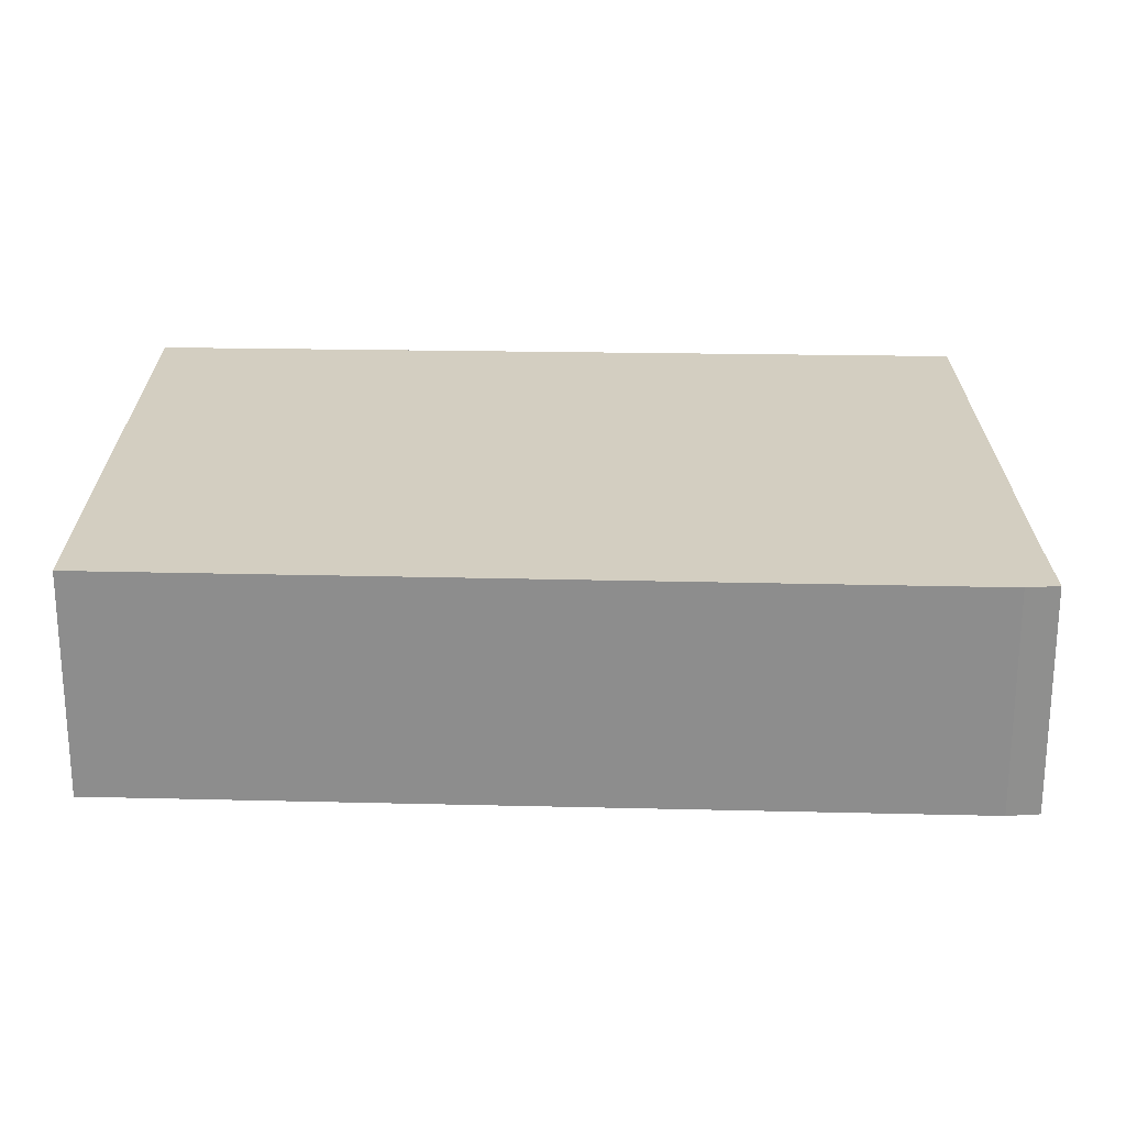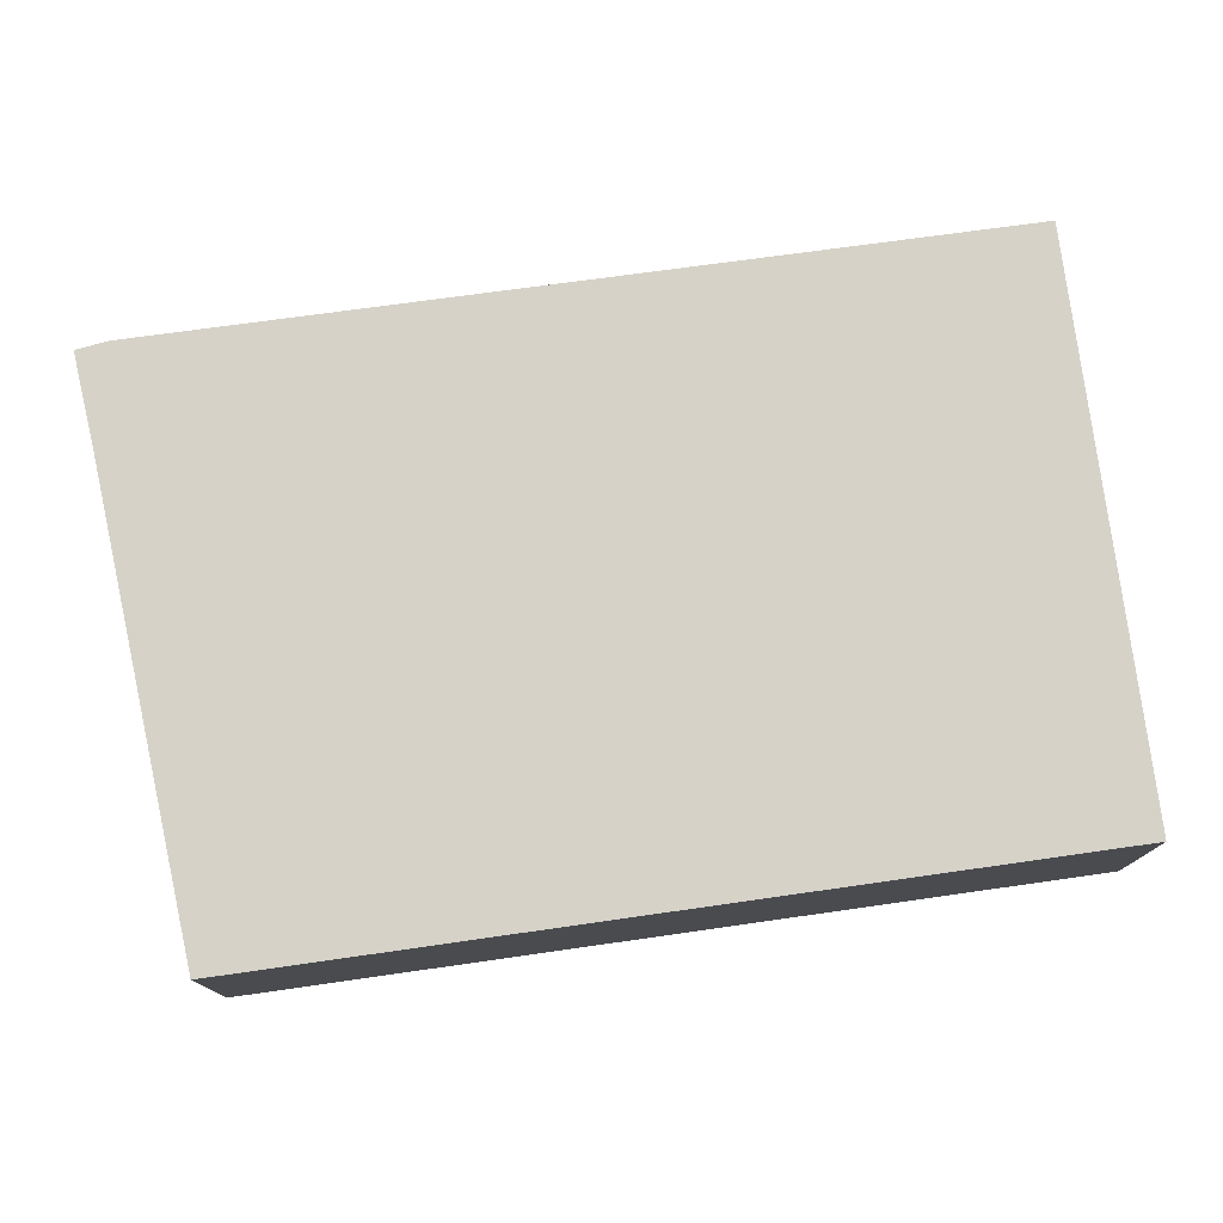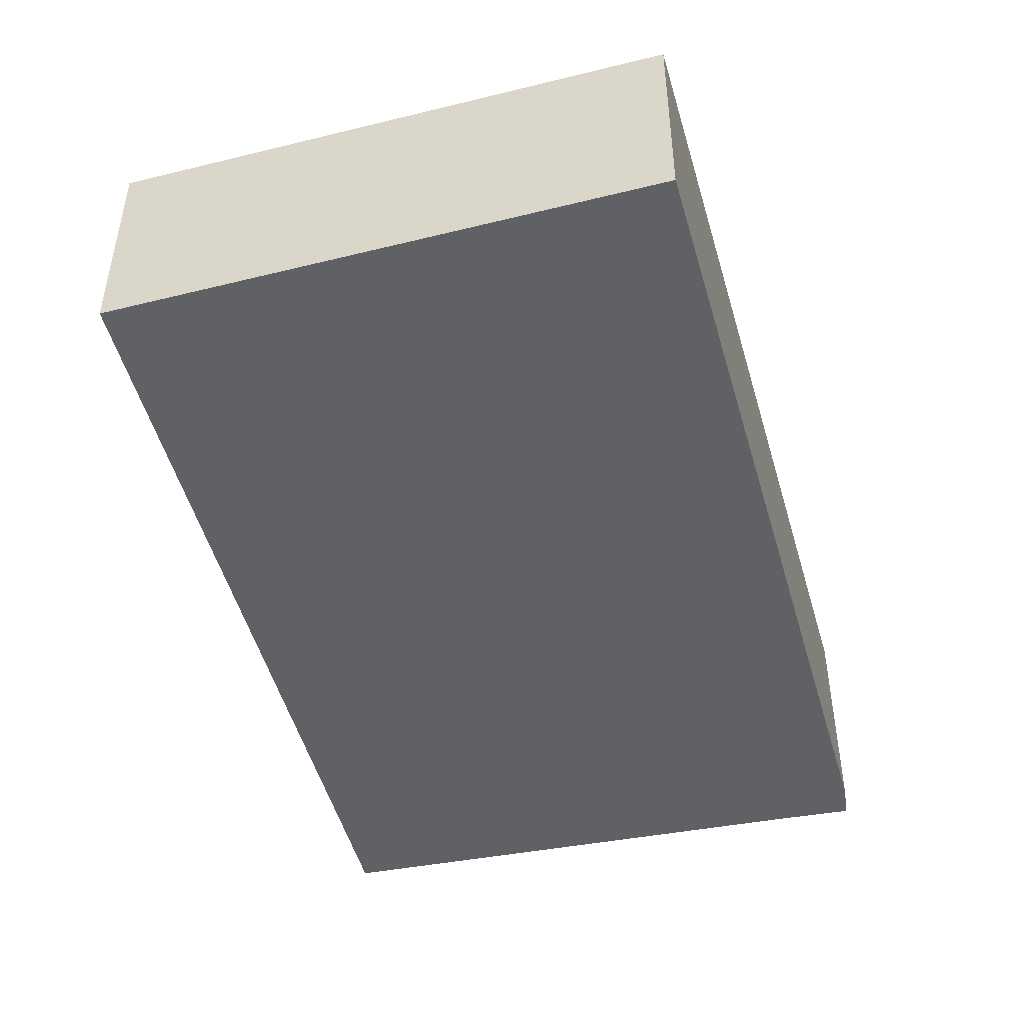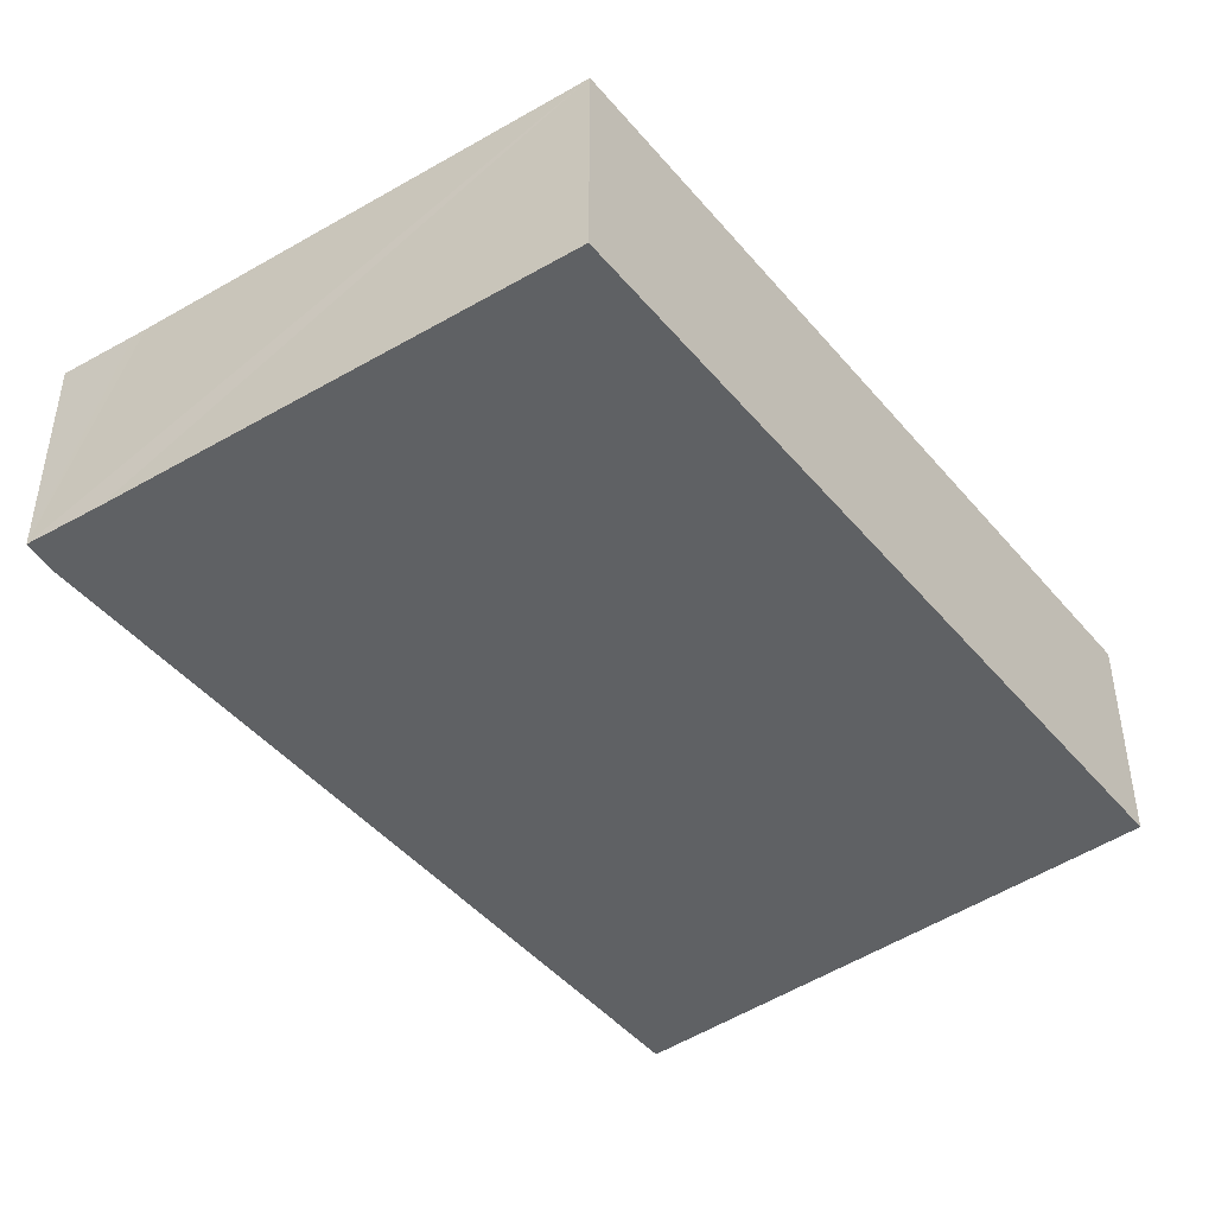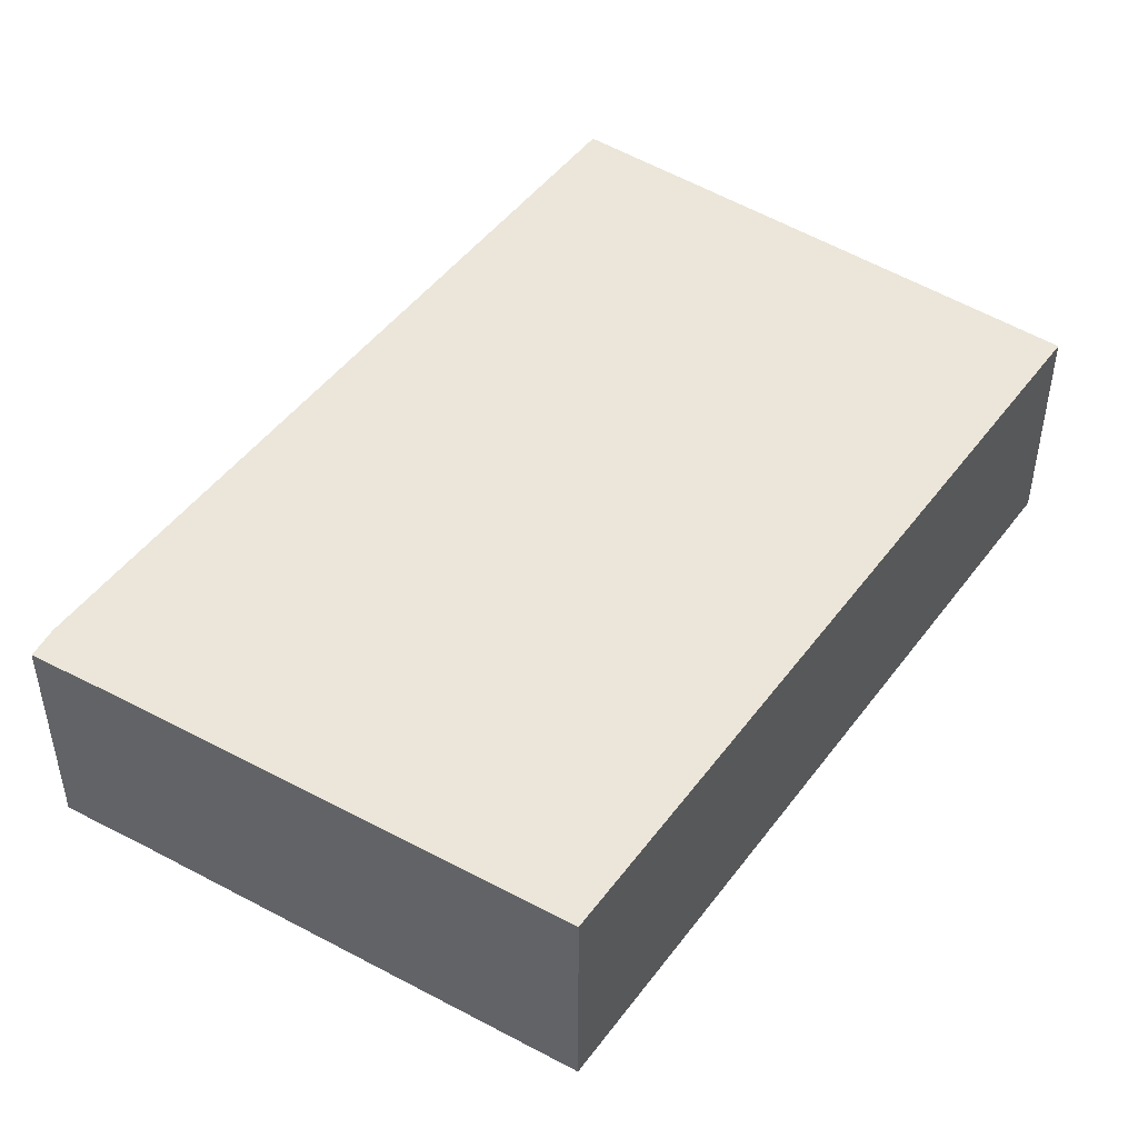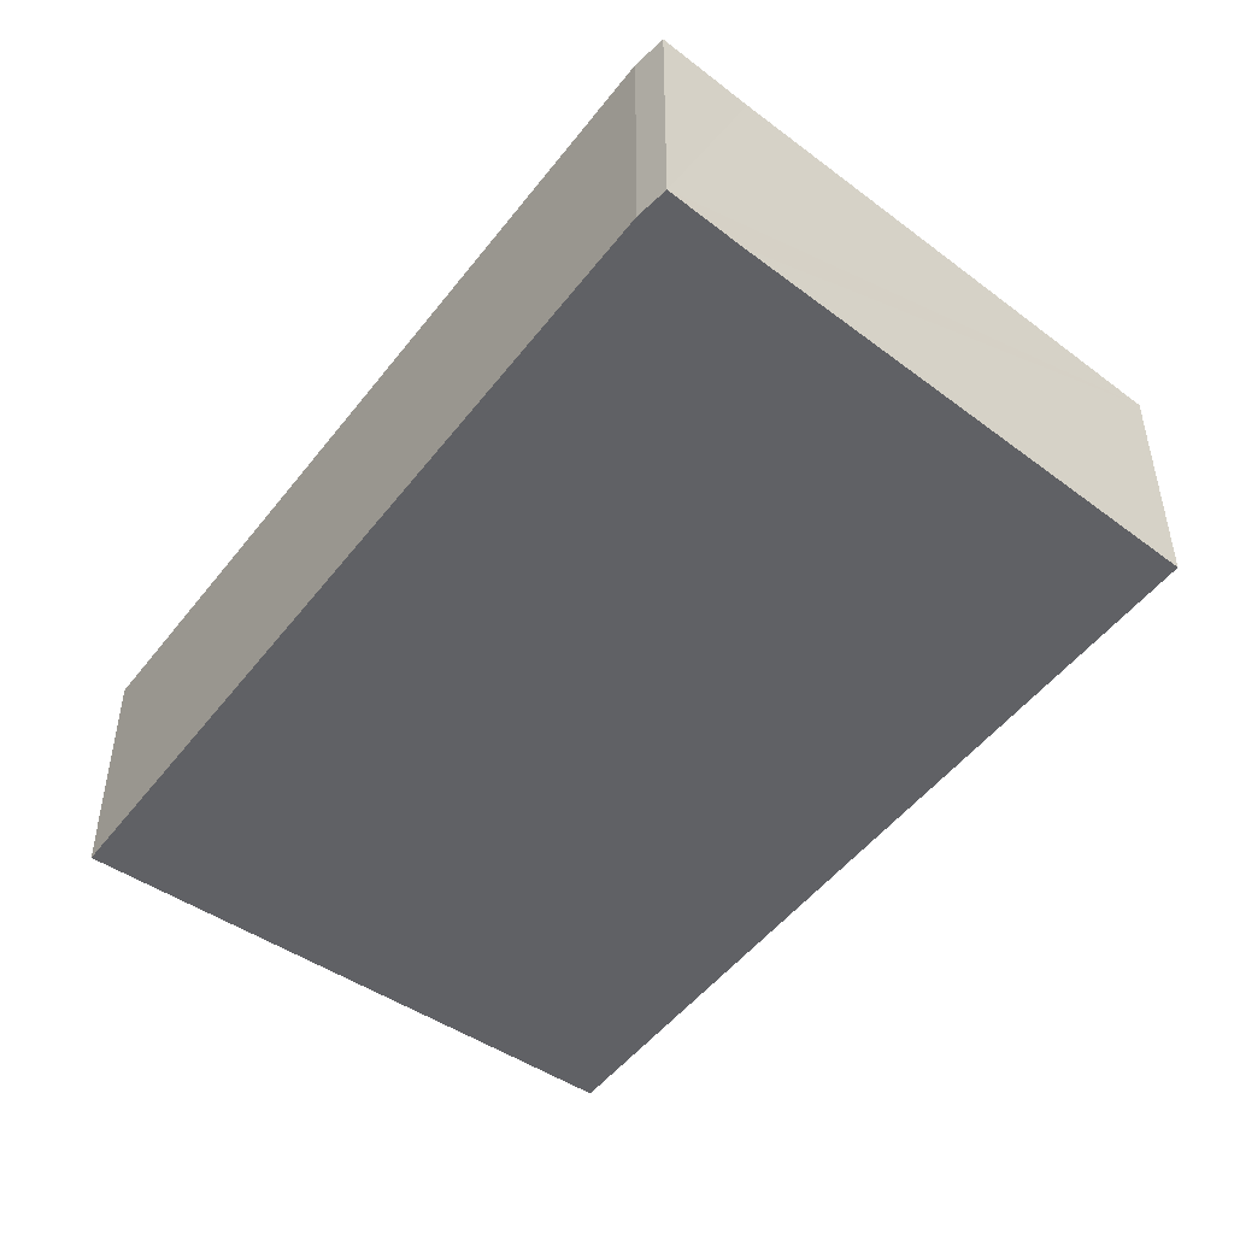
<metadata>
{"format":"obj","ext":"obj","renderer":"f3d","projection":"perspective","resolution":1024,"background":"white","views":[{"elev":25.1,"azim":-68.9,"up":"+Y"},{"elev":78.4,"azim":101.2,"up":"+Y"},{"elev":-49.5,"azim":-145.5,"up":"+Y"},{"elev":-46.5,"azim":56.7,"up":"+Y"},{"elev":48.5,"azim":54.1,"up":"+Y"},{"elev":-49.5,"azim":-17.0,"up":"+Y"}]}
</metadata>
<code>
v  0.029 5.397 -0.01
v  14.36 5.397 0.892
v  12.54 5.397 -4.338
v  18.77 5.397 13.49
v  0 5.397 3.305e-16
v  6.44 5.397 18.94
v  19.05 5.397 14.31
v  8.79 5.397 18.74
v  8.488 5.397 18.87
v  6.713 5.397 19.48
v  6.787 5.397 19.63
v  12.54 2.656e-16 -4.338
v  0.029 6.123e-19 -0.01
v  0 0 0
v  6.44 -1.16e-15 18.94
v  6.787 -1.202e-15 19.63
v  6.713 -1.193e-15 19.48
v  8.488 -1.156e-15 18.87
v  19.05 -8.764e-16 14.31
v  8.79 -1.147e-15 18.74
v  18.77 -8.262e-16 13.49
v  14.36 -5.462e-17 0.892
g defaultobject
f 1 2 3
f 2 1 4
f 4 1 5
f 4 5 6
f 4 6 7
f 7 6 8
f 8 6 9
f 9 6 10
f 9 10 11
f 12 1 3
f 1 12 13
f 1 13 5
f 5 13 14
f 14 6 5
f 6 14 15
f 15 10 6
f 10 15 11
f 11 15 16
f 16 15 17
f 16 9 11
f 9 16 8
f 8 16 7
f 7 16 18
f 7 18 19
f 19 18 20
f 19 4 7
f 4 19 2
f 2 19 21
f 2 21 22
f 2 22 3
f 3 22 12
f 17 18 16
f 18 17 15
f 18 15 14
f 18 14 20
f 20 14 19
f 19 14 21
f 21 14 22
f 22 14 13
f 22 13 12

</code>
